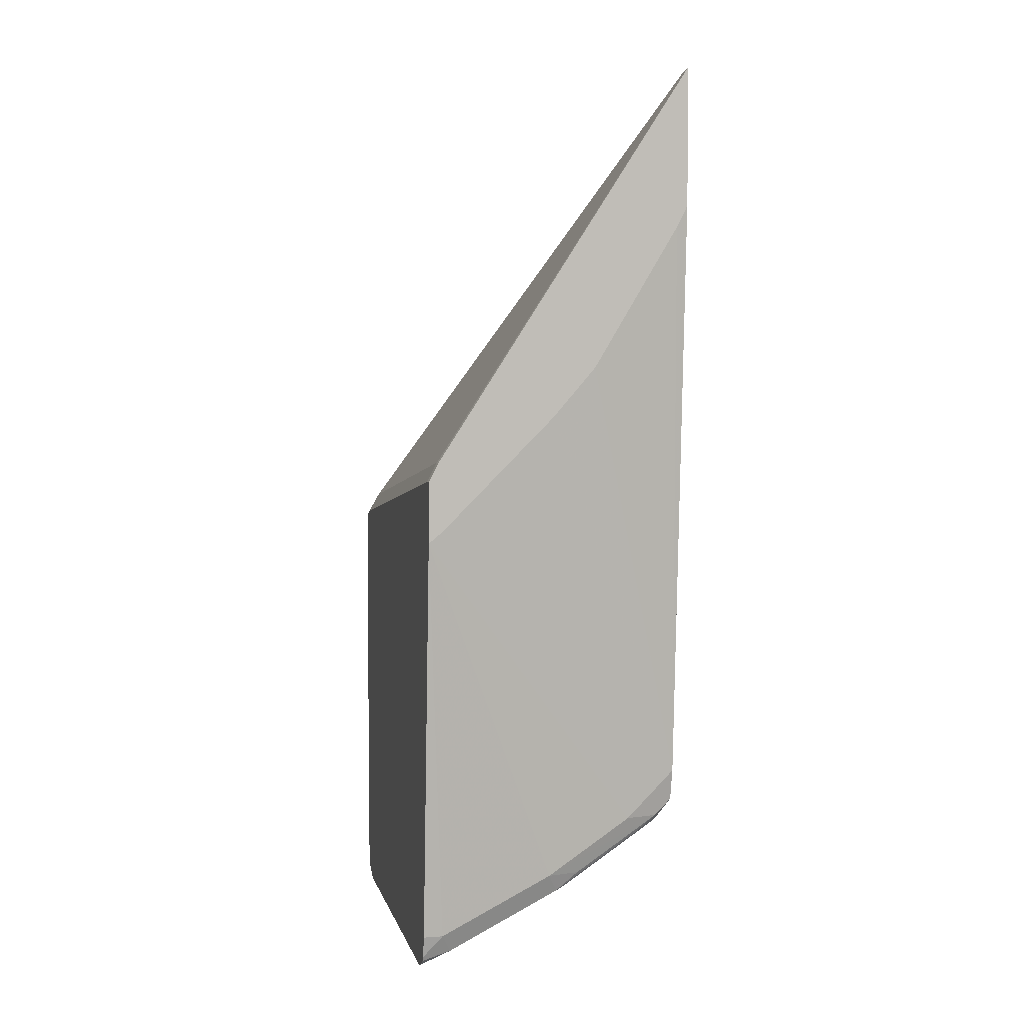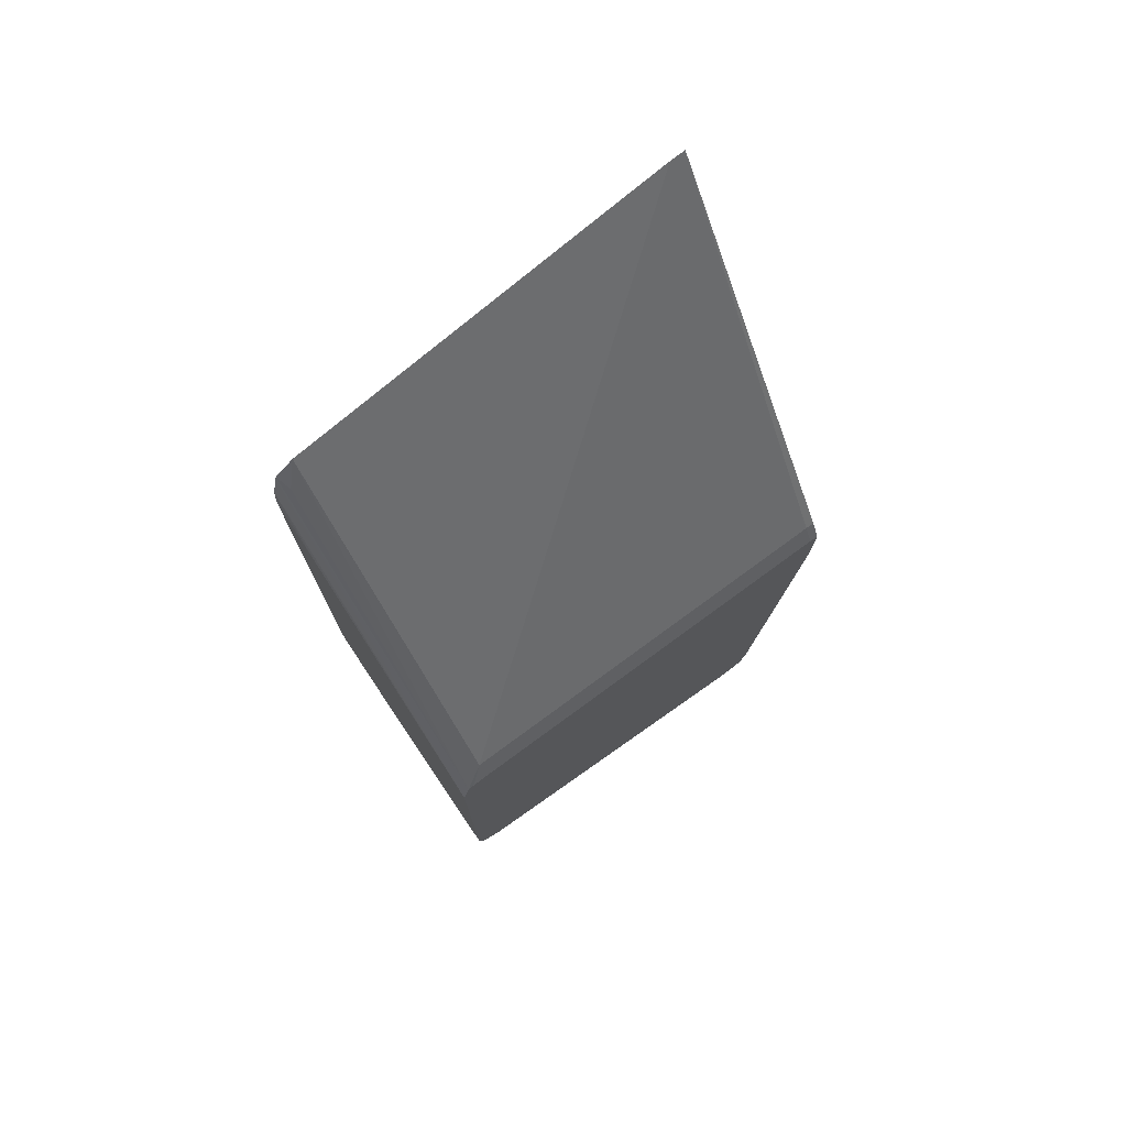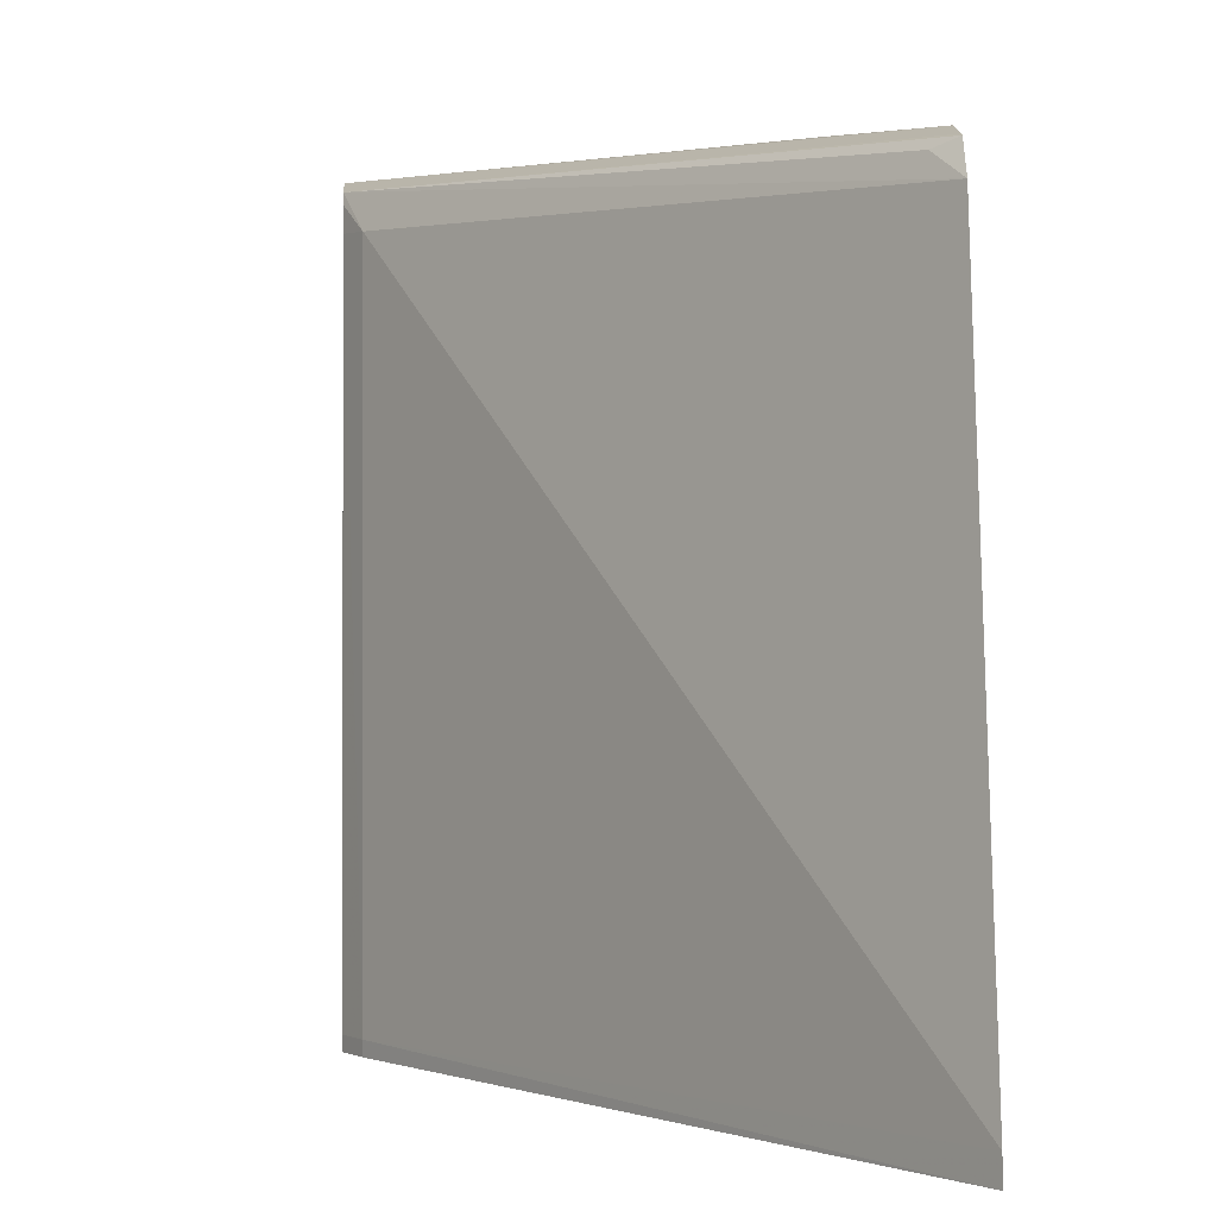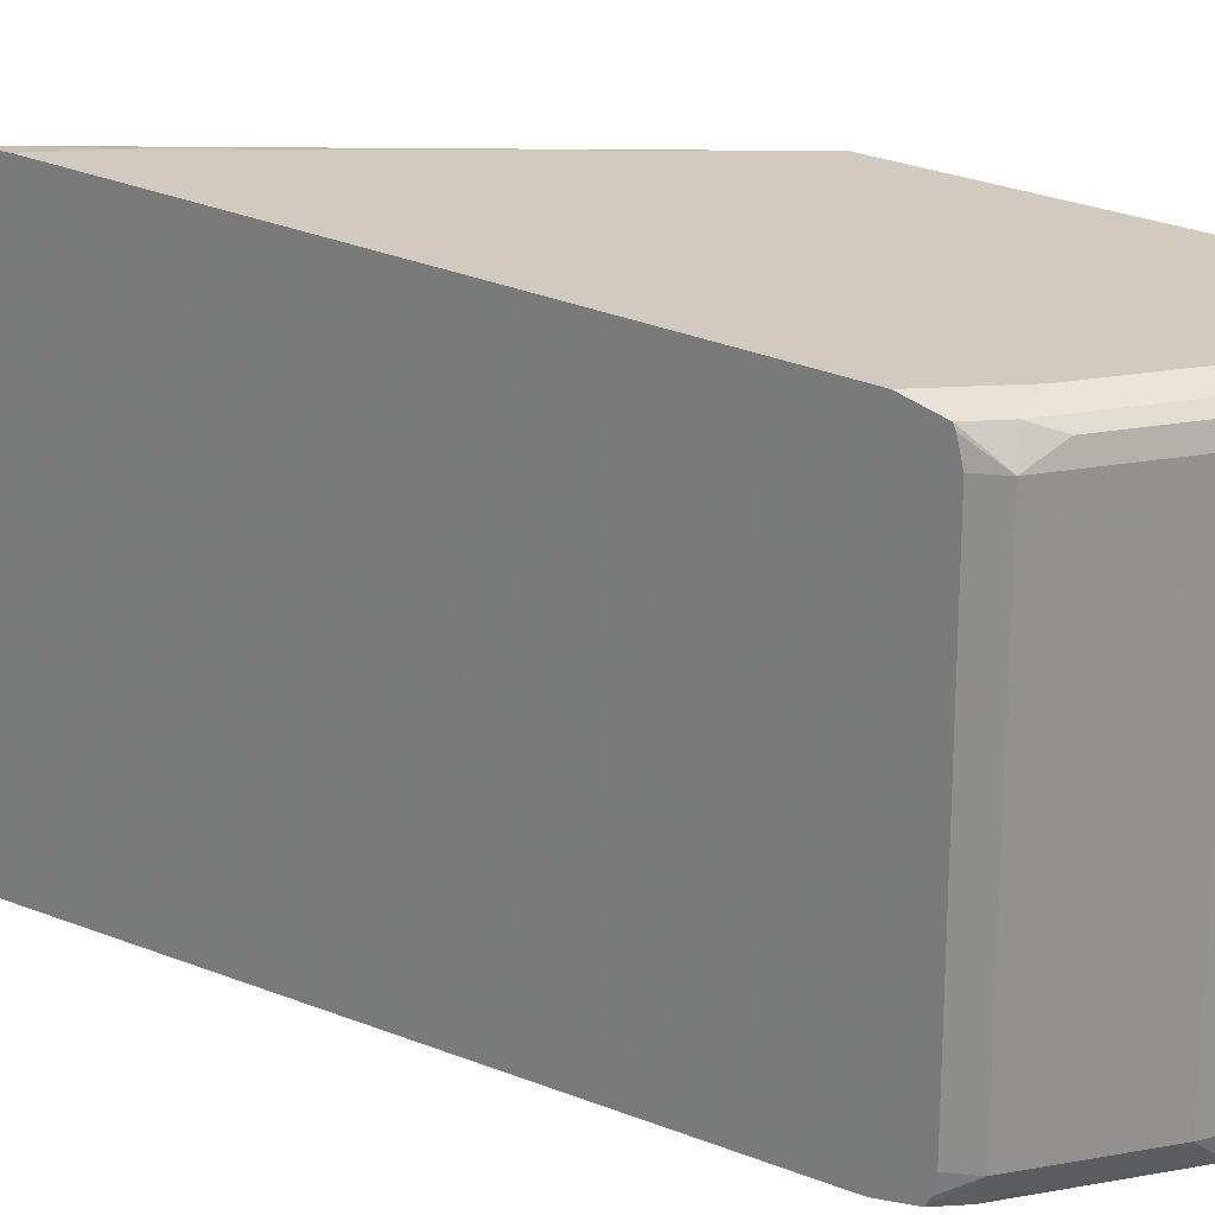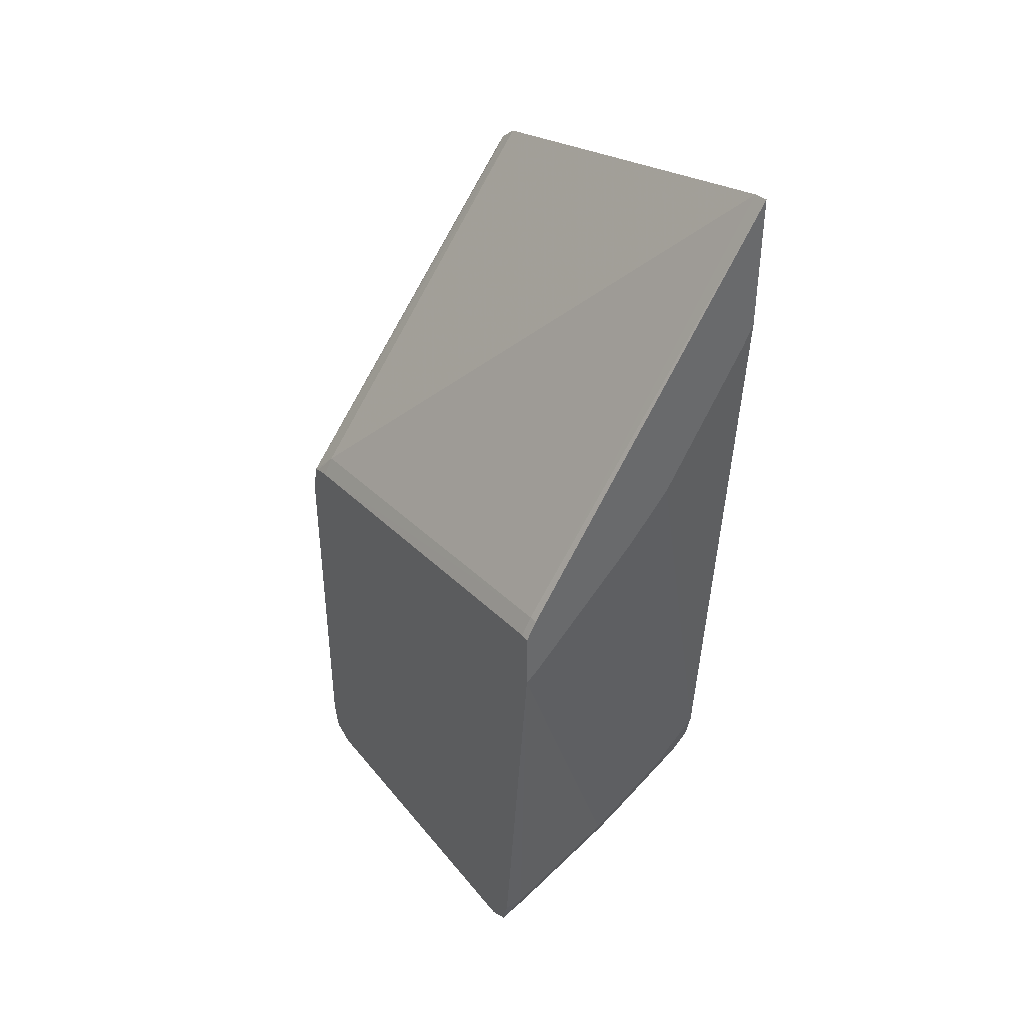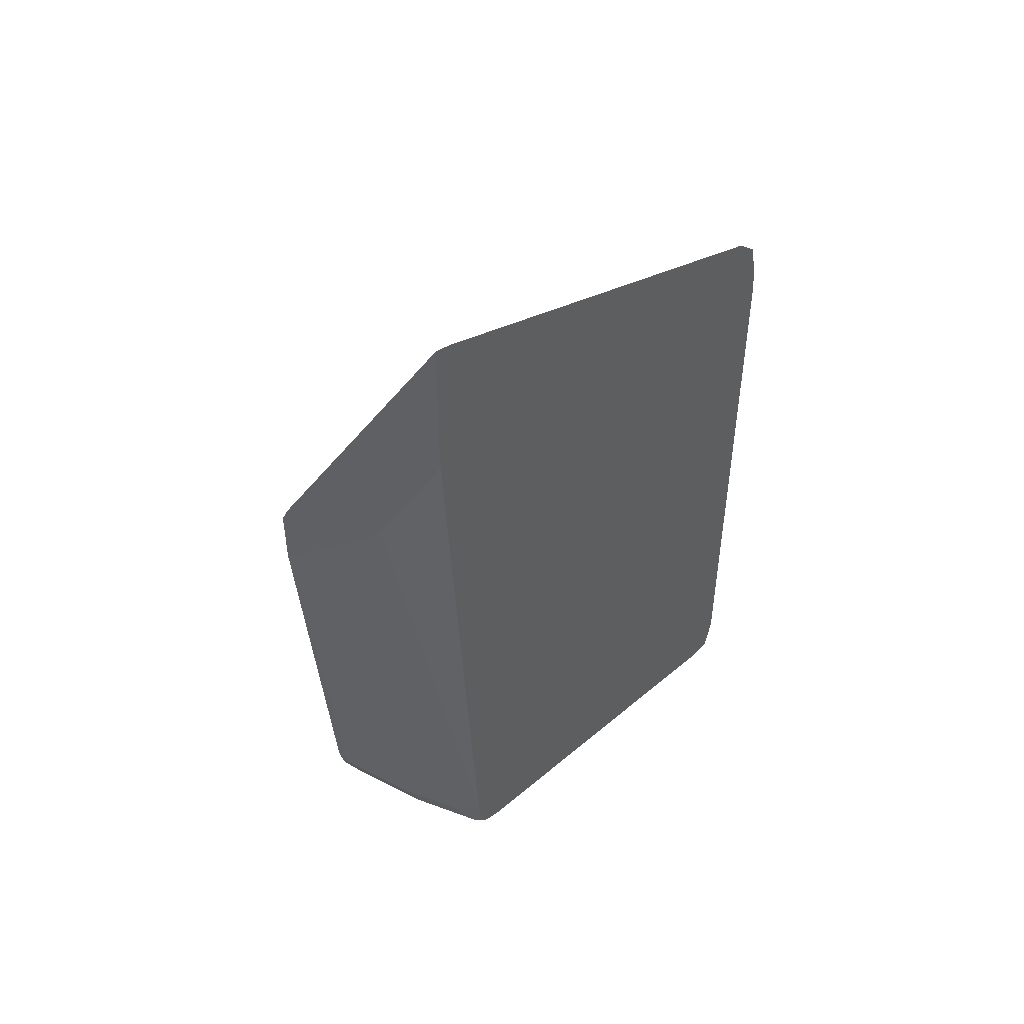
<metadata>
{"format":"obj","ext":"obj","renderer":"f3d","projection":"perspective","resolution":1024,"background":"white","views":[{"elev":4.3,"azim":-12.6,"up":"+Z"},{"elev":75.5,"azim":-125.1,"up":"+Z"},{"elev":1.5,"azim":-2.7,"up":"+Y"},{"elev":23.4,"azim":129.1,"up":"+Y"},{"elev":40.4,"azim":-35.0,"up":"+Z"},{"elev":47.0,"azim":46.3,"up":"+Z"}]}
</metadata>
<code>
v 0.327 0.3976 -0.4106
v 0.327 0.4186 -0.644
v 0.3381 0.4186 -0.644
v 0.4025 0.4186 -0.6117
v 0.4508 0.4186 -0.5796
v 0.3348 0.3976 -0.4041
v 0.327 0.3976 -0.3759
v 0.327 0.4218 -0.6567
v 0.3435 0.424 -0.6547
v 0.4206 0.4226 -0.6117
v 0.4689 0.4226 -0.5796
v 0.4079 0.424 -0.6225
v 0.4784 0.4226 -0.5701
v 0.4784 0.4186 -0.552
v 0.3992 0.3976 -0.3398
v 0.3509 0.3976 -0.388
v 0.3327 0.3976 -0.3649
v 0.327 0.4025 -0.3759
v 0.327 0.4228 -0.6592
v 0.3502 0.4267 -0.652
v 0.327 0.4344 -0.6656
v 0.327 0.4347 -0.6657
v 0.4561 0.424 -0.5903
v 0.4629 0.4267 -0.5876
v 0.4722 0.4347 -0.5849
v 0.3824 0.4267 -0.6359
v 0.4146 0.4267 -0.6198
v 0.4784 0.4264 -0.572
v 0.4784 0.3976 -0.2186
v 0.476 0.3976 -0.2233
v 0.4722 0.3976 -0.2308
v 0.424 0.3976 -0.3113
v 0.4049 0.3976 -0.3332
v 0.3327 0.4025 -0.3649
v 0.4784 0.3976 -0.14
v 0.327 0.6279 -0.408
v 0.3918 0.4347 -0.6332
v 0.327 0.6279 -0.6657
v 0.424 0.4347 -0.6171
v 0.4722 0.6279 -0.5849
v 0.4784 0.4347 -0.5738
v 0.4784 0.4063 -0.1412
v 0.3327 0.6279 -0.3971
v 0.327 0.6363 -0.4098
v 0.3918 0.6279 -0.6332
v 0.327 0.6395 -0.6598
v 0.3462 0.6359 -0.656
v 0.424 0.6279 -0.6171
v 0.4588 0.6359 -0.5916
v 0.4669 0.64 -0.5816
v 0.4784 0.64 -0.5701
v 0.4784 0.6376 -0.5713
v 0.4784 0.6279 -0.5738
v 0.4784 0.6279 -0.2025
v 0.327 0.64 -0.4116
v 0.4105 0.6359 -0.6238
v 0.327 0.6412 -0.6565
v 0.3542 0.64 -0.646
v 0.4186 0.64 -0.6137
v 0.4025 0.644 -0.6117
v 0.4508 0.644 -0.5796
v 0.4784 0.6411 -0.5649
v 0.4784 0.6389 -0.2114
v 0.4709 0.6359 -0.2174
v 0.327 0.644 -0.4297
v 0.4784 0.6395 -0.2141
v 0.327 0.644 -0.644
v 0.3381 0.644 -0.644
v 0.4784 0.644 -0.552
v 0.4784 0.6429 -0.2295
v 0.4508 0.644 -0.2737
v 0.4784 0.644 -0.2461
v 0.4669 0.644 -0.2576
f 26 39 27
f 34 35 42
f 34 42 43
f 34 43 36
f 36 43 44
f 37 45 48
f 40 48 56
f 38 46 47
f 38 47 45
f 40 56 49
f 40 49 50
f 40 50 51
f 26 37 39
f 40 51 52
f 37 48 39
f 25 48 40
f 20 37 26
f 25 41 28
f 40 52 53
f 14 30 31
f 14 31 32
f 14 32 33
f 14 33 15
f 17 35 34
f 25 39 48
f 18 34 36
f 22 38 45
f 22 45 37
f 24 27 39
f 24 39 25
f 25 40 53
f 25 53 41
f 20 22 37
f 42 54 43
f 14 29 30
f 43 54 55
f 58 68 60
f 58 60 59
f 60 68 67
f 60 67 65
f 60 65 71
f 60 71 73
f 57 68 58
f 60 73 72
f 60 69 61
f 61 69 62
f 65 66 70
f 65 70 71
f 70 72 73
f 70 73 71
f 60 72 69
f 57 67 68
f 55 66 65
f 55 63 66
f 45 47 56
f 45 56 48
f 46 57 58
f 46 58 47
f 47 58 59
f 47 59 56
f 49 56 50
f 50 56 59
f 50 59 60
f 50 60 61
f 50 61 62
f 50 62 51
f 54 63 64
f 54 64 55
f 55 64 63
f 43 55 44
f 13 25 28
f 1 2 3
f 13 35 29
f 1 65 67
f 1 67 57
f 1 57 46
f 1 46 38
f 1 38 22
f 1 22 21
f 1 55 65
f 1 21 19
f 1 8 2
f 2 8 3
f 3 8 9
f 3 9 4
f 4 10 11
f 4 11 5
f 1 19 8
f 4 9 12
f 1 44 55
f 1 18 36
f 13 29 14
f 1 3 4
f 1 4 5
f 1 5 6
f 1 6 16
f 1 16 15
f 1 36 44
f 1 15 33
f 1 32 31
f 1 31 30
f 1 30 29
f 1 29 35
f 1 17 7
f 1 7 18
f 1 33 32
f 4 12 10
f 1 35 17
f 5 13 14
f 12 24 23
f 13 28 41
f 13 41 53
f 13 53 52
f 13 52 51
f 13 51 62
f 12 27 24
f 13 62 69
f 13 70 66
f 13 66 63
f 13 63 54
f 13 54 42
f 5 11 13
f 13 42 35
f 13 72 70
f 12 26 27
f 13 69 72
f 11 24 25
f 5 14 15
f 5 15 16
f 11 25 13
f 5 16 6
f 7 17 34
f 8 19 9
f 9 20 26
f 7 34 18
f 9 19 21
f 9 21 22
f 9 22 20
f 10 12 11
f 11 12 23
f 11 23 24
f 9 26 12

</code>
